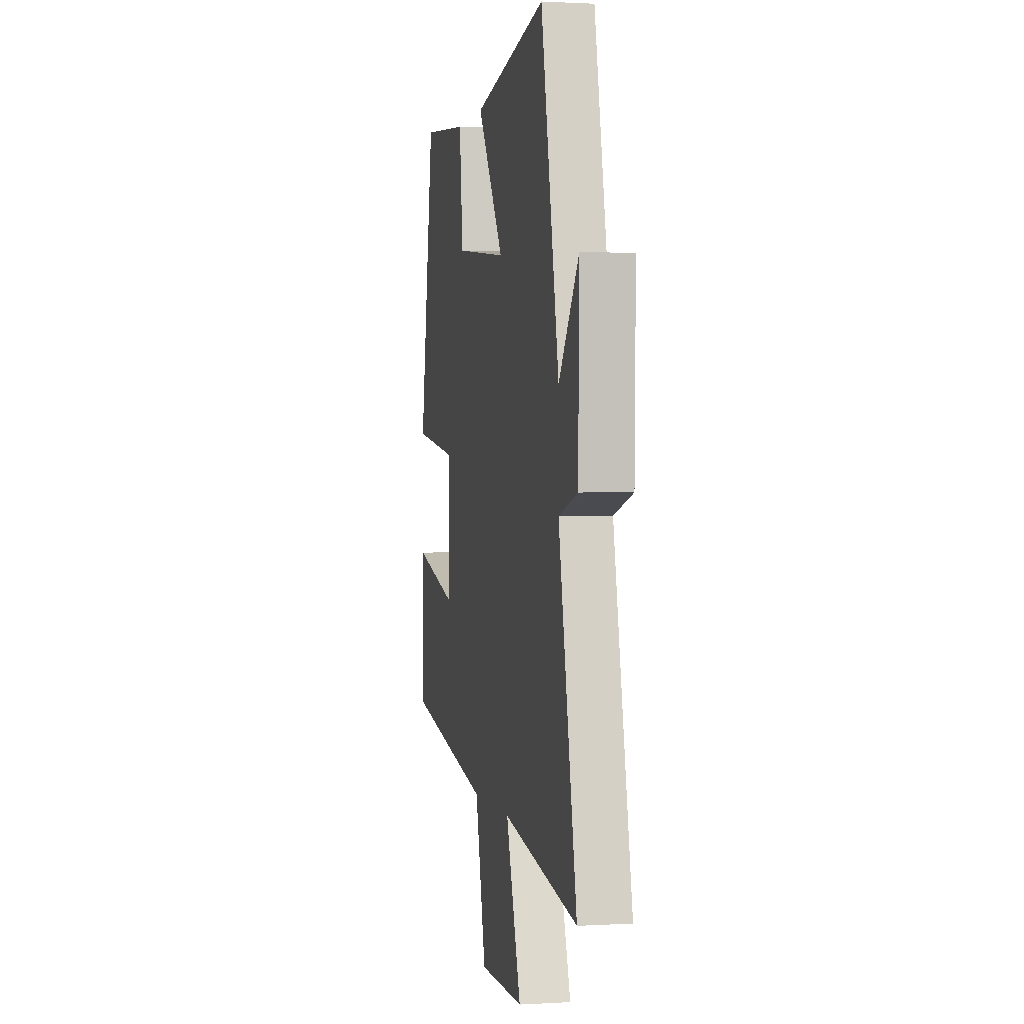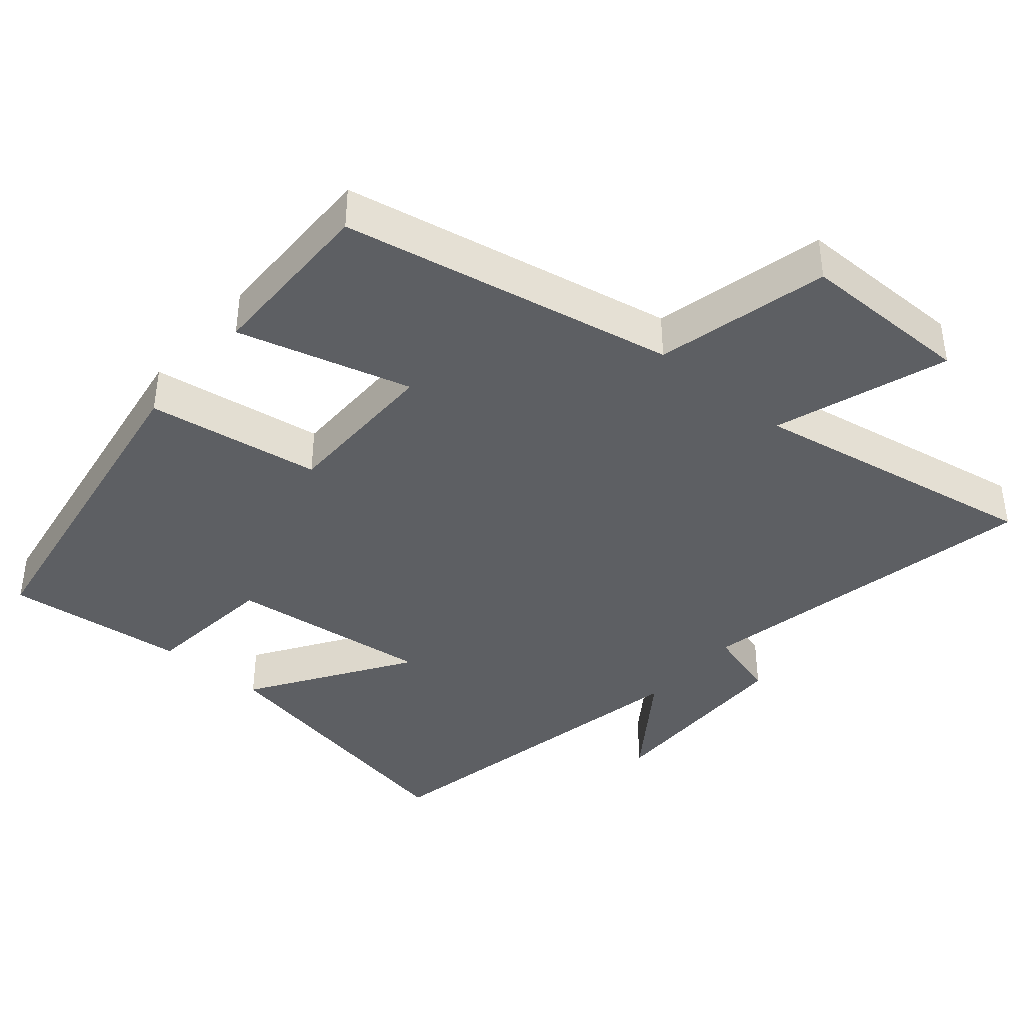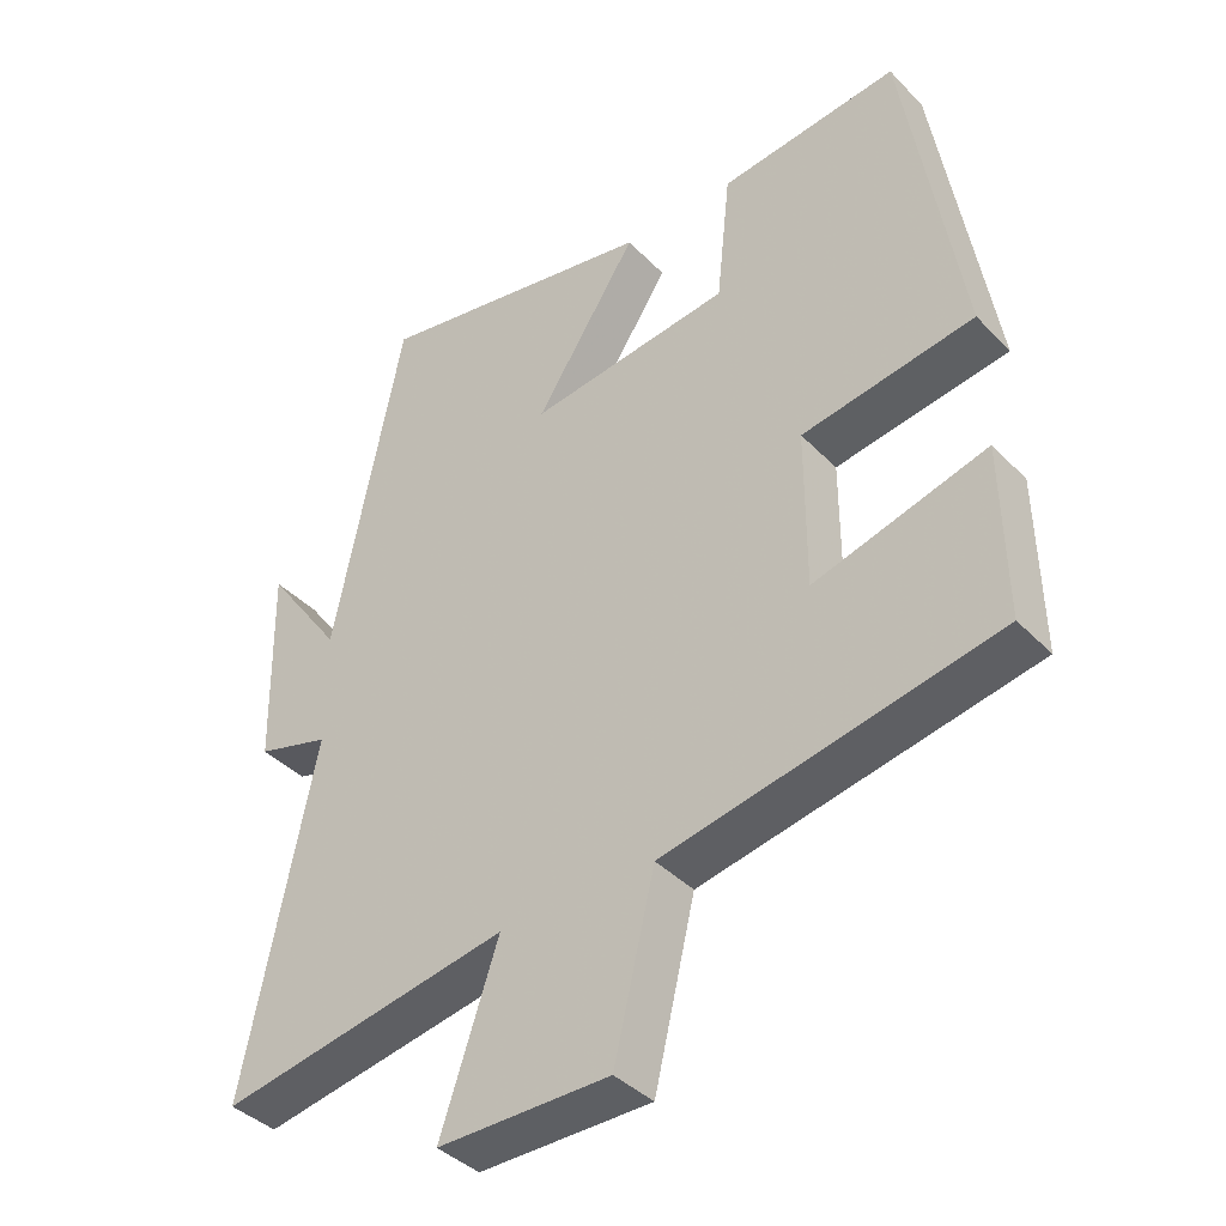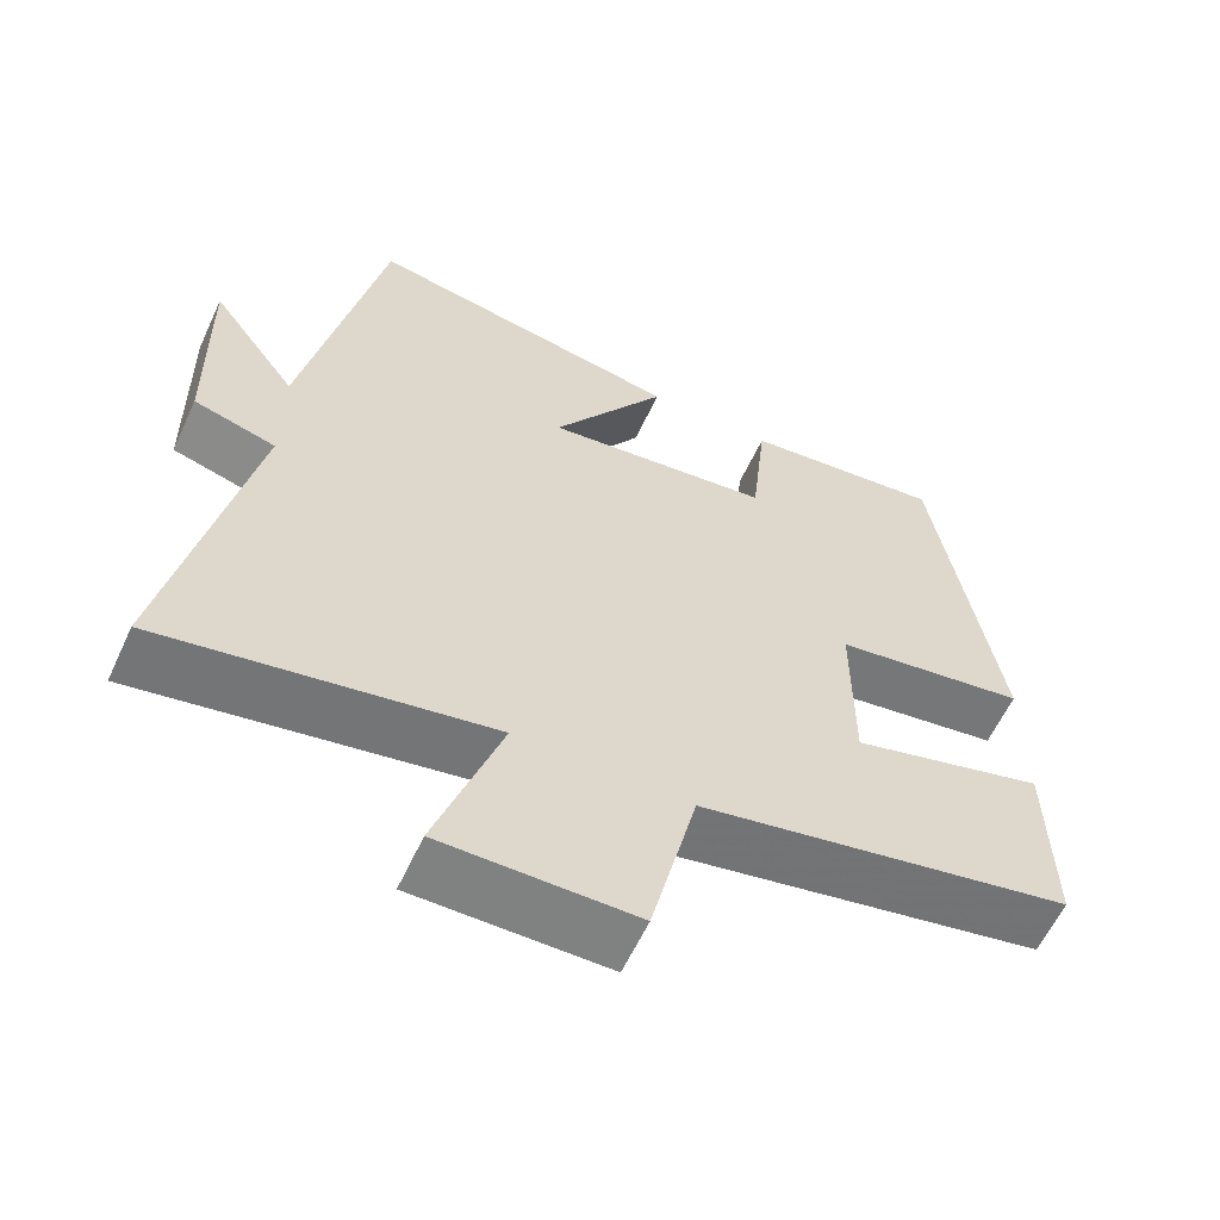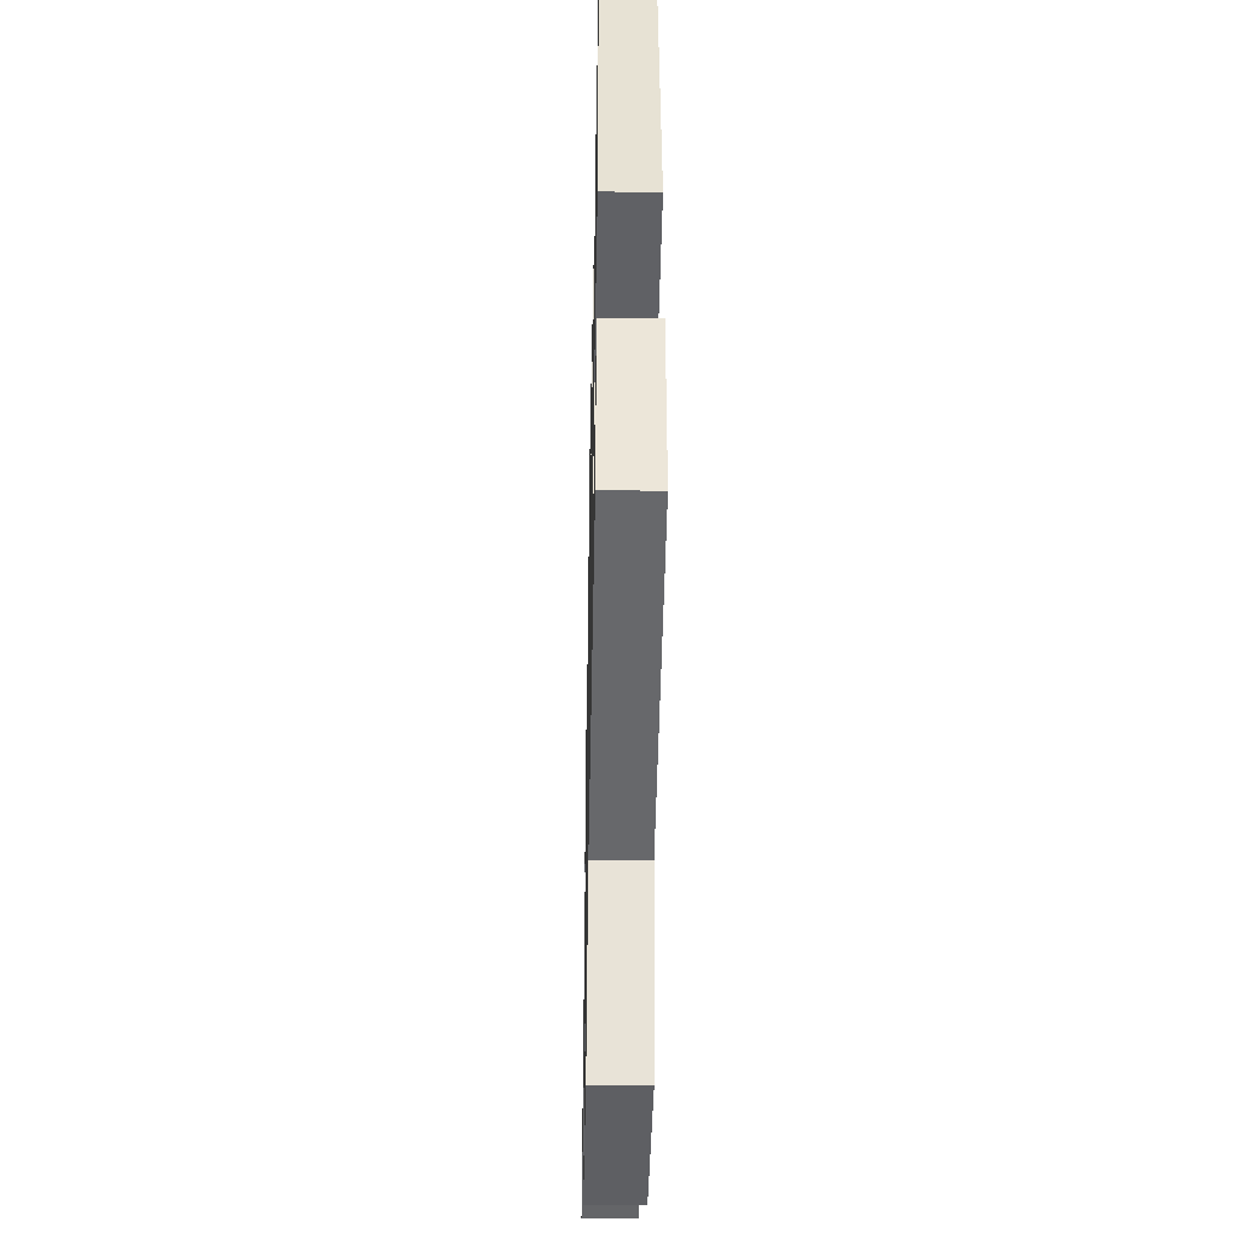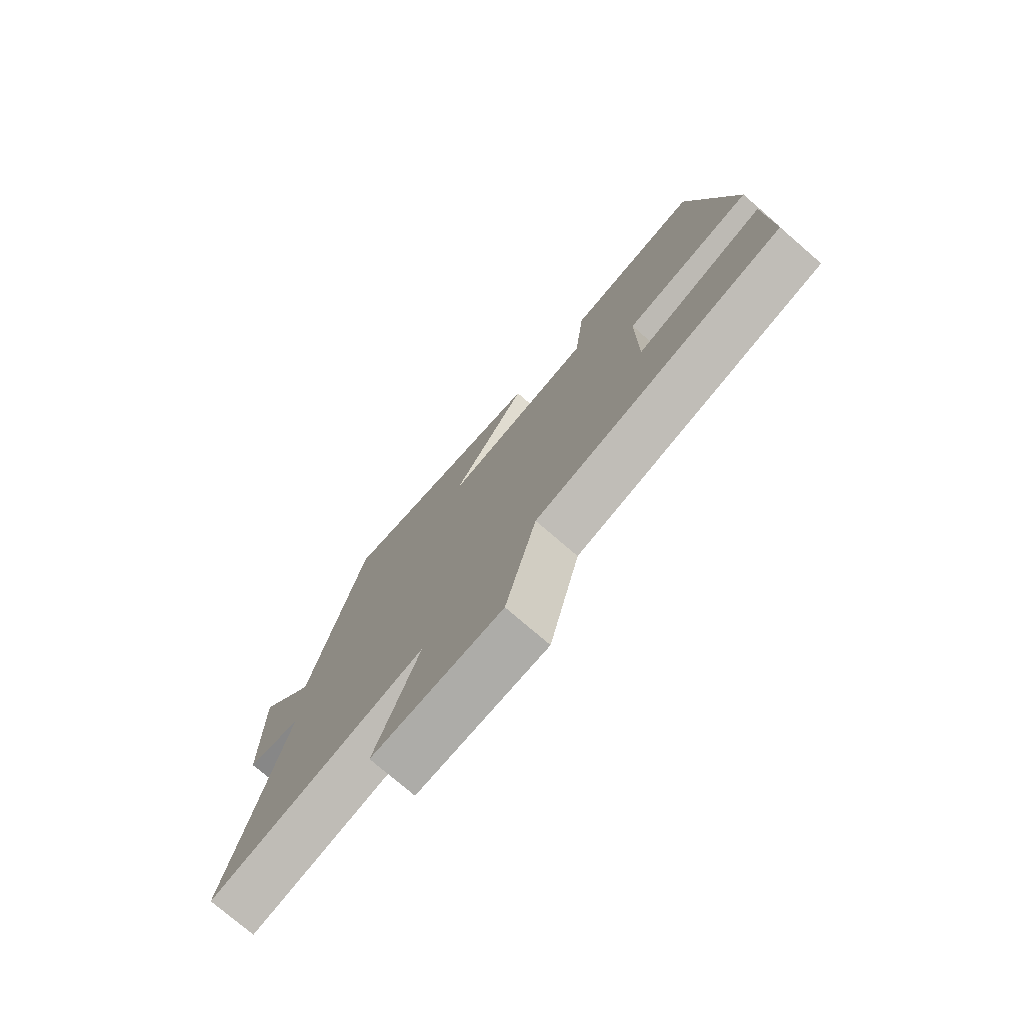
<metadata>
{"format":"obj","ext":"obj","renderer":"f3d","projection":"perspective","resolution":1024,"background":"white","views":[{"elev":0.9,"azim":-101.9,"up":"+Z"},{"elev":-40.1,"azim":139.5,"up":"+Y"},{"elev":-39.8,"azim":38.9,"up":"+Z"},{"elev":-60.3,"azim":-24.8,"up":"+Z"},{"elev":-41.3,"azim":88.8,"up":"+Z"},{"elev":-76.6,"azim":49.3,"up":"+Z"}]}
</metadata>
<code>
v 0.504 0.07 -0.407
v 0.033 0.07 -0.5
v -0.025 0.07 -0.743
v -0.269 0.07 -0.743
v -0.187 0.07 -0.5
v -0.599 0.07 -0.574
v -0.5 0.07 -0.081
v -0.604 0.07 -0.051
v -0.61 0.07 0.237
v -0.5 0.07 0.083
v -0.402 0.07 0.577
v 0.003 0.07 0.5
v -0.143 0.07 0.276
v 0.145 0.07 0.31
v 0.165 0.07 0.5
v 0.421 0.07 0.528
v 0.5 0.07 0.039
v 0.255 0.07 0.001
v 0.255 0.07 -0.227
v 0.5 0.07 -0.159
v 0.504 0 -0.407
v 0.033 0 -0.5
v -0.025 0 -0.743
v -0.269 0 -0.743
v -0.187 0 -0.5
v -0.599 0 -0.574
v -0.5 0 -0.081
v -0.604 0 -0.051
v -0.61 0 0.237
v -0.5 0 0.083
v -0.402 0 0.577
v 0.003 0 0.5
v -0.143 0 0.276
v 0.145 0 0.31
v 0.165 0 0.5
v 0.421 0 0.528
v 0.5 0 0.039
v 0.255 0 0.001
v 0.255 0 -0.227
v 0.5 0 -0.159
f 19 20 1 2
f 18 19 2
f 15 16 17 18
f 14 15 18
f 13 14 18 2
f 10 11 12 13
f 10 13 2 3
f 7 8 9 10
f 5 6 7
f 5 7 10
f 3 4 5
f 3 5 10
f 22 21 40 39
f 22 39 38
f 38 37 36 35
f 38 35 34
f 22 38 34 33
f 33 32 31 30
f 23 22 33 30
f 30 29 28 27
f 27 26 25
f 30 27 25
f 25 24 23
f 30 25 23
f 1 21 22 2
f 2 22 23 3
f 3 23 24 4
f 4 24 25 5
f 5 25 26 6
f 6 26 27 7
f 7 27 28 8
f 8 28 29 9
f 9 29 30 10
f 10 30 31 11
f 11 31 32 12
f 12 32 33 13
f 13 33 34 14
f 14 34 35 15
f 15 35 36 16
f 16 36 37 17
f 17 37 38 18
f 18 38 39 19
f 19 39 40 20
f 20 40 21 1

</code>
